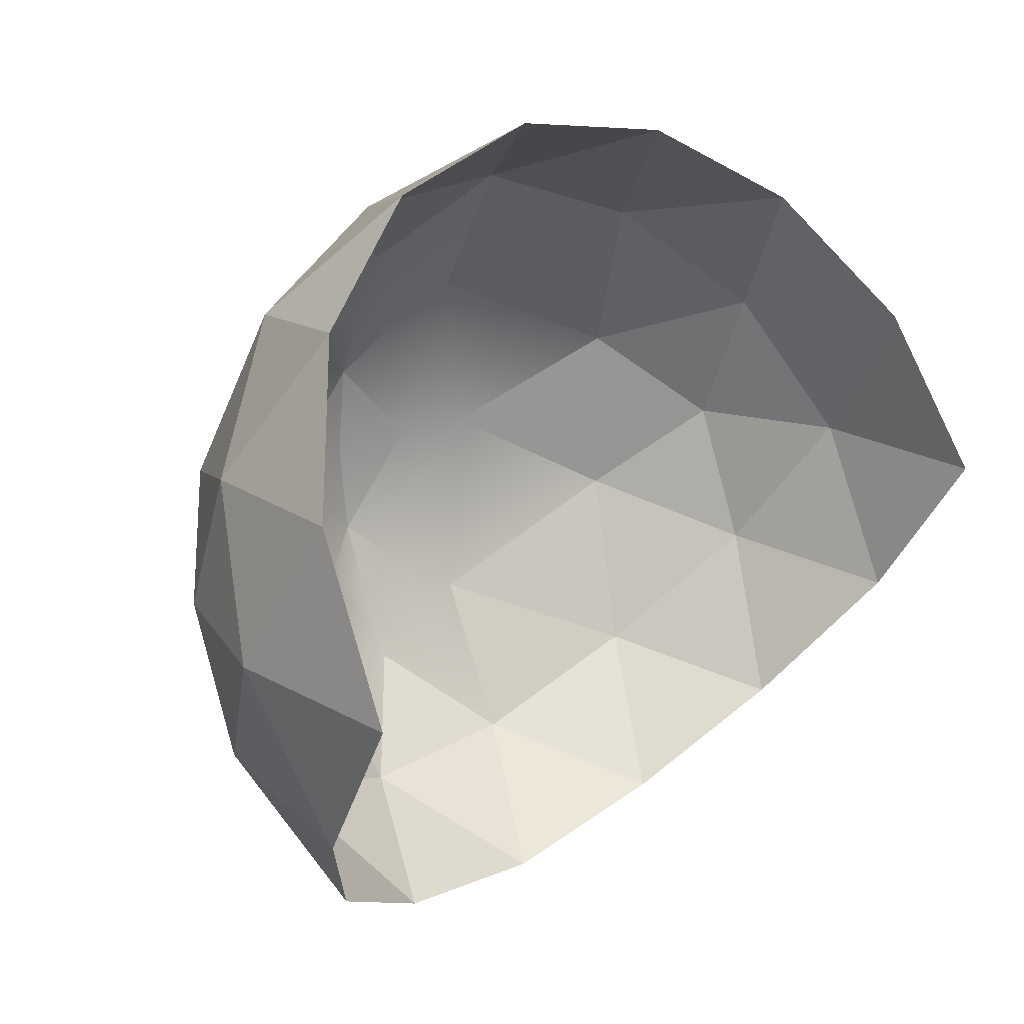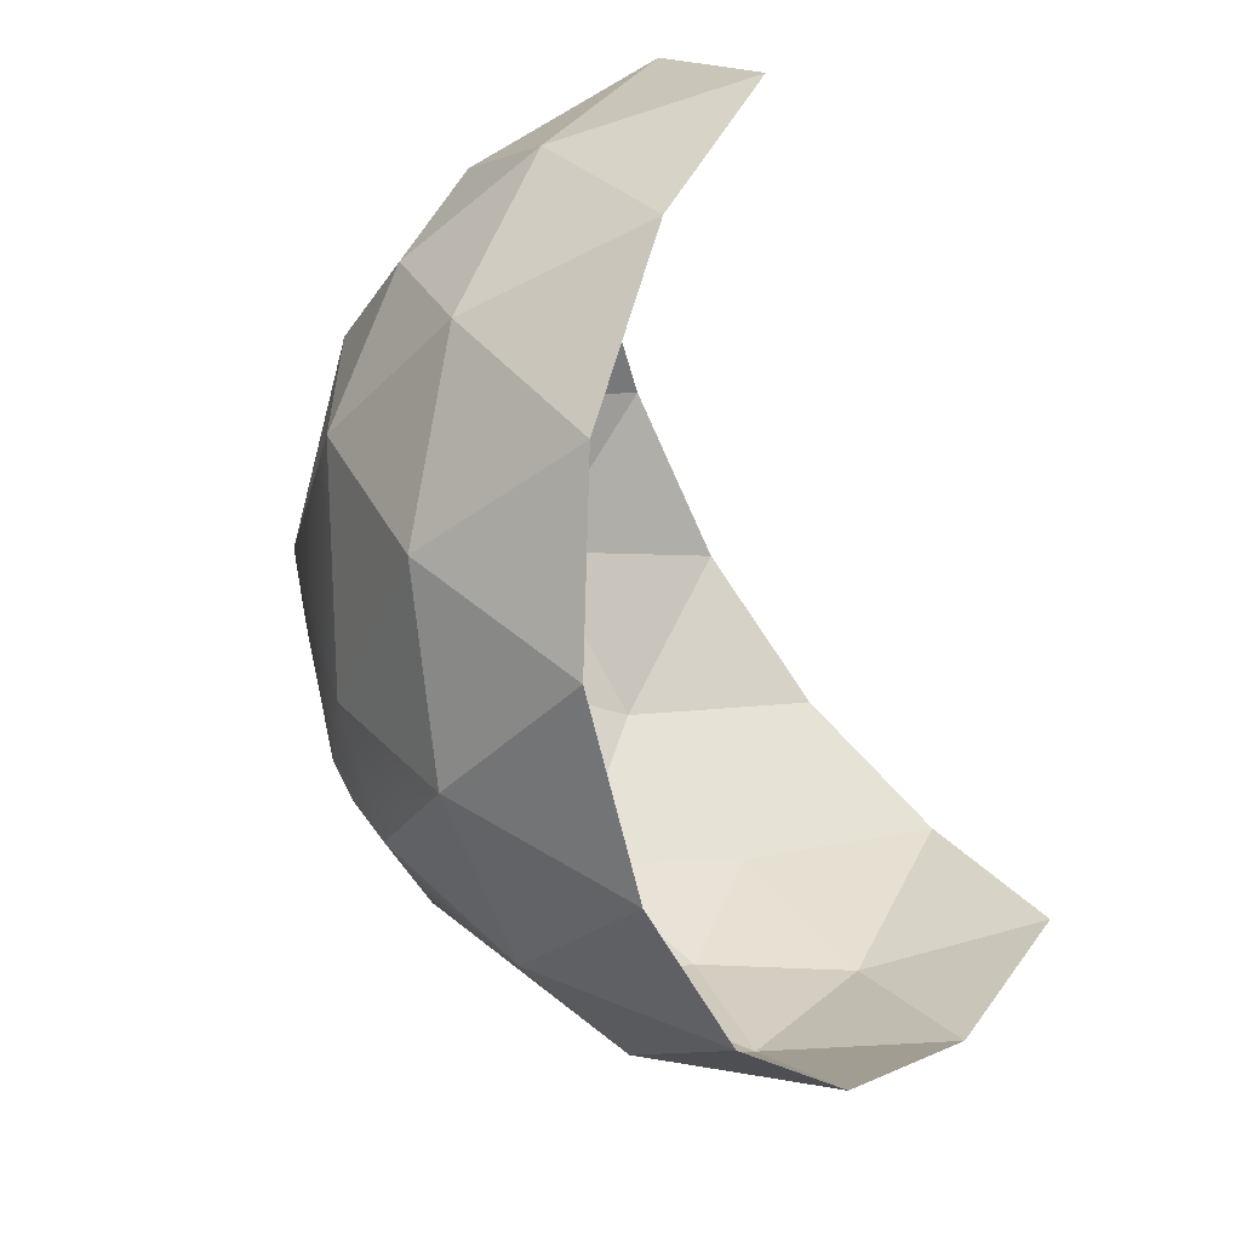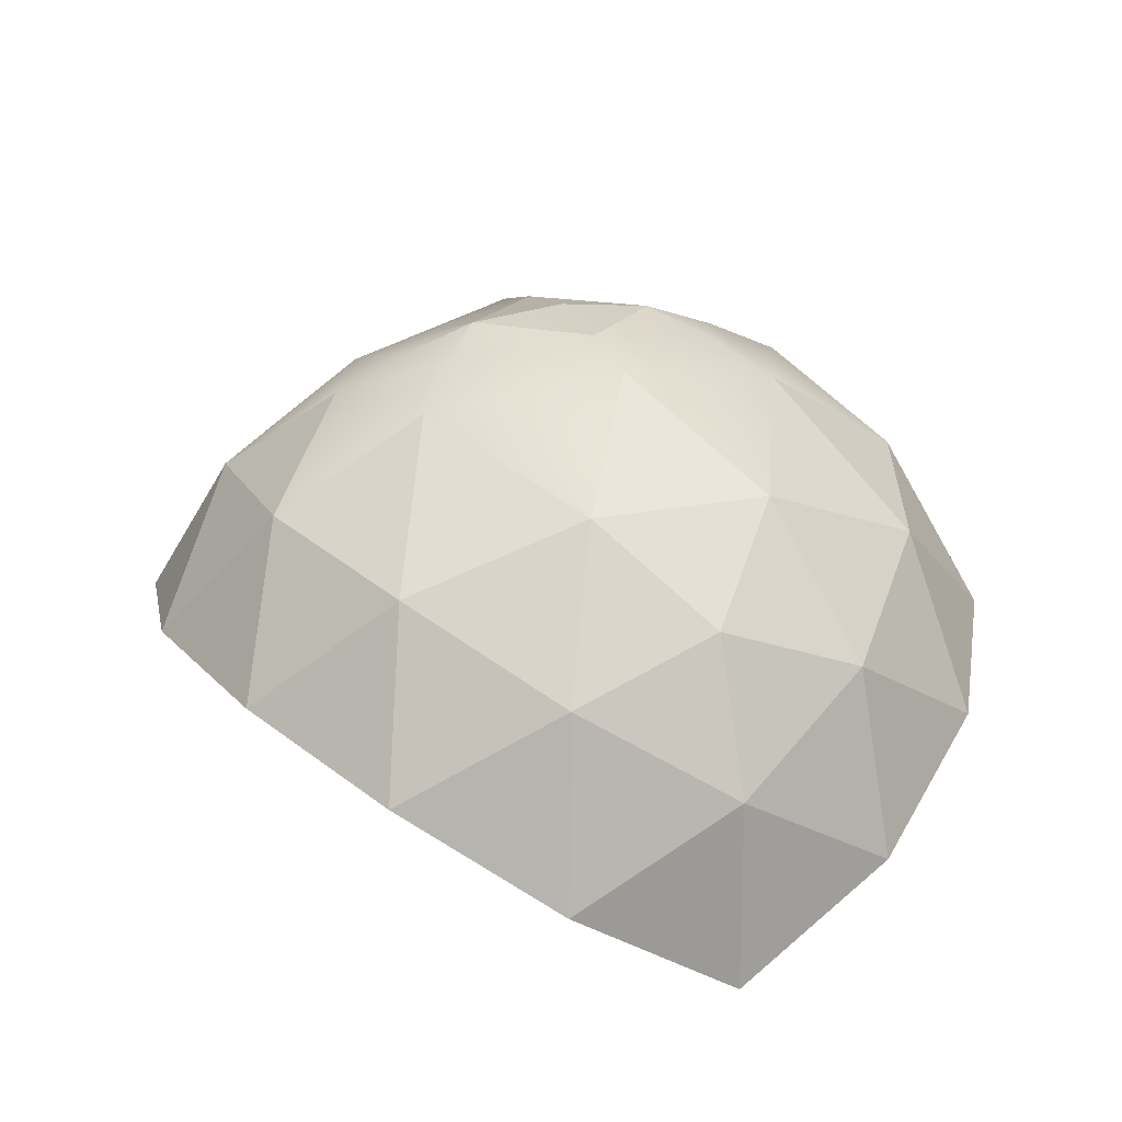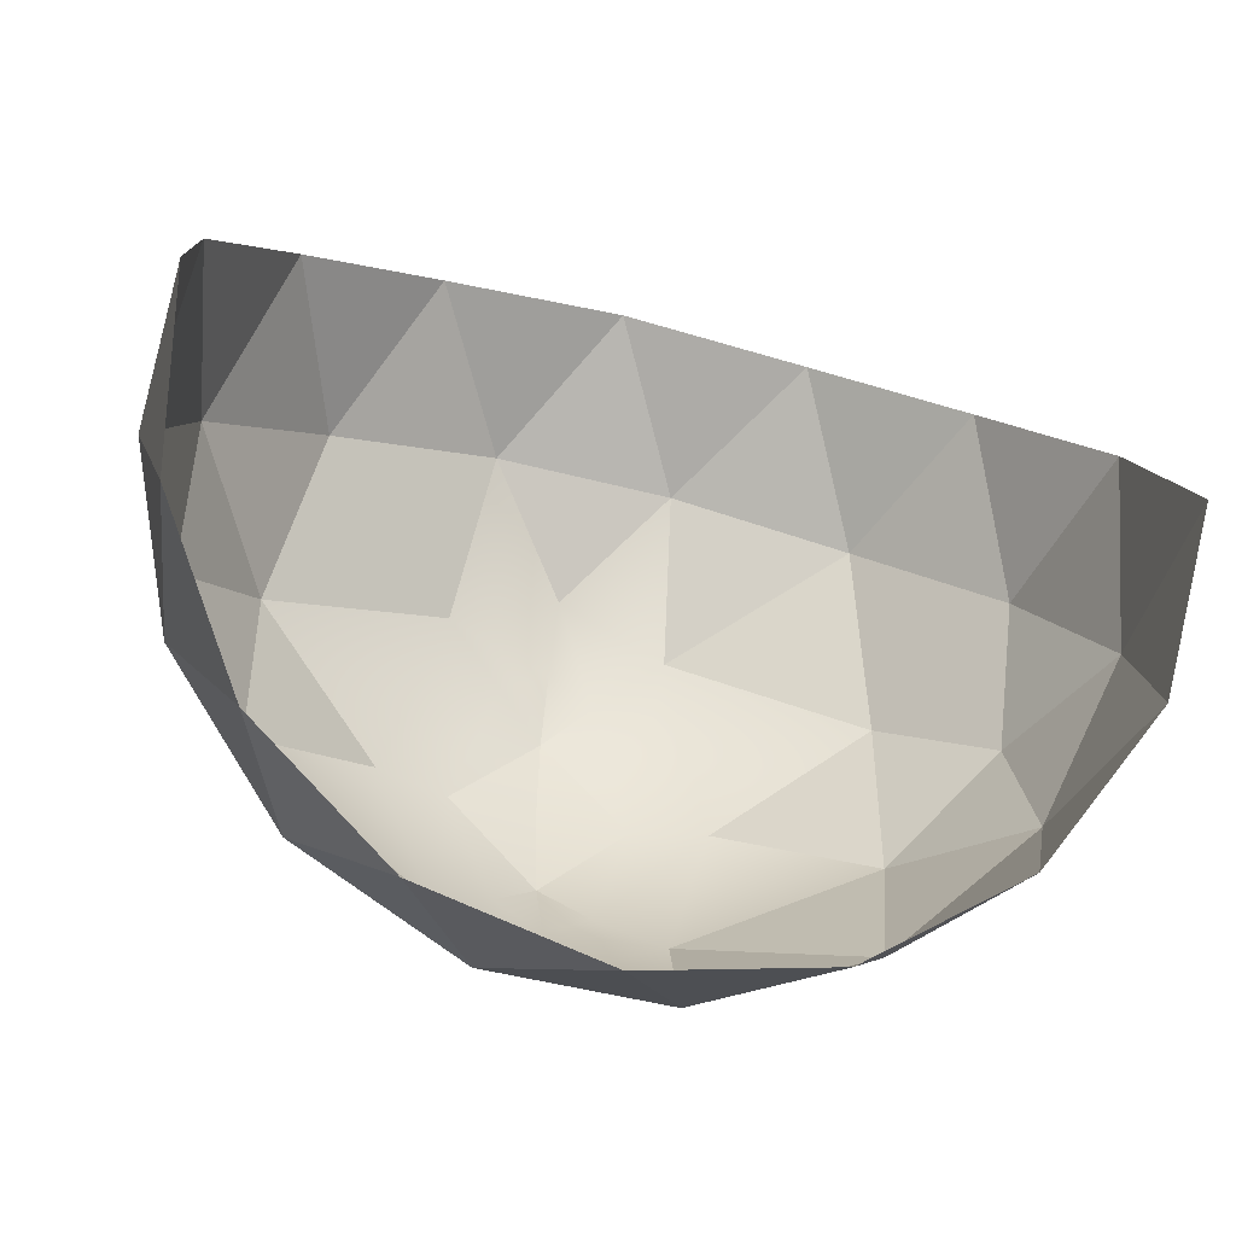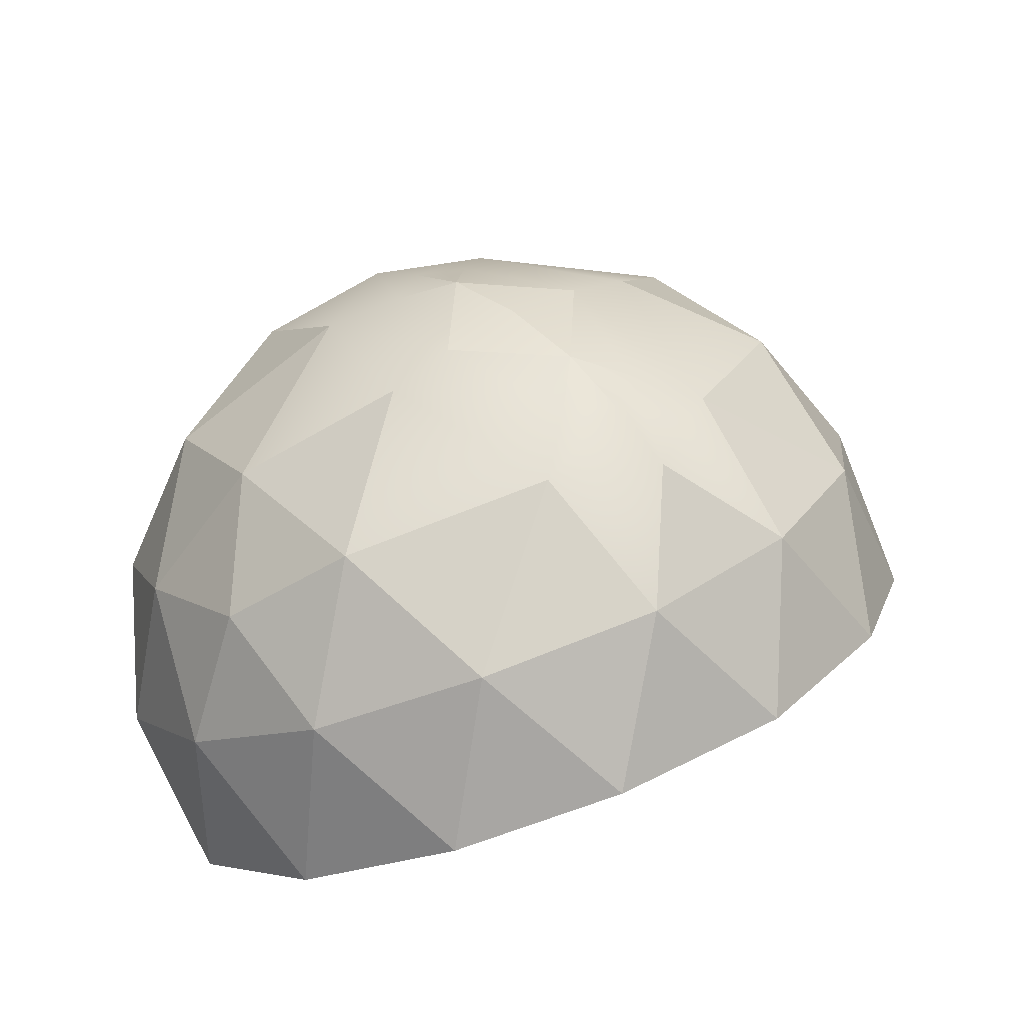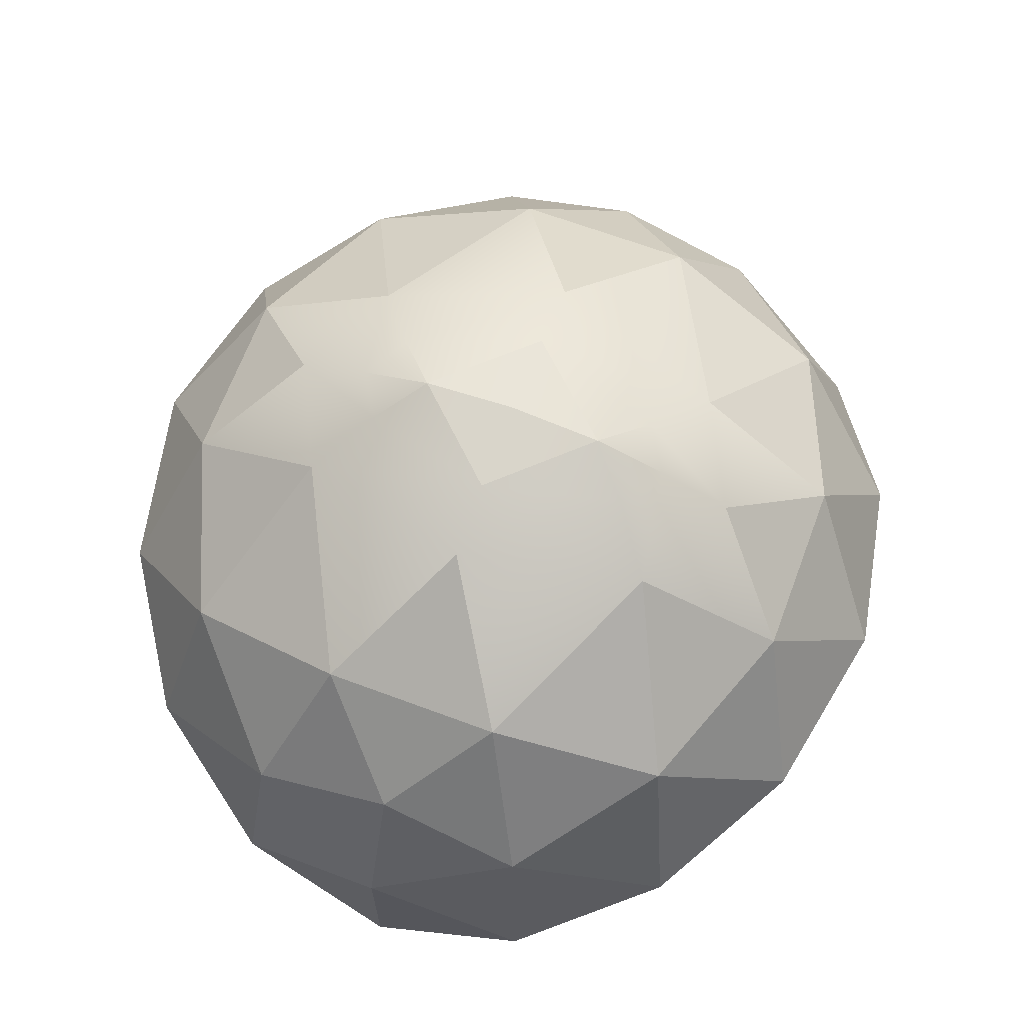
<metadata>
{"format":"obj","ext":"obj","renderer":"f3d","projection":"perspective","resolution":1024,"background":"white","views":[{"elev":22.3,"azim":134.2,"up":"+Y"},{"elev":-58.2,"azim":109.0,"up":"+Y"},{"elev":19.4,"azim":-111.8,"up":"+Z"},{"elev":-47.6,"azim":163.5,"up":"+Y"},{"elev":38.3,"azim":-40.4,"up":"+Z"},{"elev":66.8,"azim":110.5,"up":"+Z"}]}
</metadata>
<code>
g EyeEye
v 0.8177 1.79 0.5231
v 0.9403 1.79 0.2173
v 0.8224 1.481 0.4082
v -1.83e-05 1.439 0.9052
v 9.239e-05 1.59 0.9581
v 0.0997 1.499 0.9108
v 9.239e-05 1.59 0.9581
v 0.1879 1.79 0.9556
v 9.239e-05 1.99 0.9581
v 0.0997 2.081 0.9108
v 9.239e-05 1.99 0.9581
v -1.83e-05 2.141 0.9052
v 0.8177 1.79 0.5231
v 0.6317 1.981 0.7167
v 0.8224 2.099 0.4082
v -0.8177 1.79 0.5231
v -0.9403 1.79 0.2173
v -0.8224 2.099 0.4082
v -1.83e-05 1.439 0.9052
v -0.09973 1.499 0.9107
v 9.239e-05 1.59 0.9581
v -0.1879 1.79 0.9556
v 9.239e-05 1.59 0.9581
v -0.09973 2.081 0.9107
v 9.239e-05 1.99 0.9581
v -1.83e-05 2.141 0.9052
v 9.239e-05 1.99 0.9581
v -0.8177 1.79 0.5231
v -0.6317 1.599 0.7166
v -0.8224 1.481 0.4082
v -1.83e-05 2.295 0.8354
v -0.2309 2.18 0.8401
v -0.1908 2.489 0.6494
v -1.83e-05 1.285 0.8354
v 0.1908 1.091 0.6494
v -0.1908 1.091 0.6494
v -1.83e-05 2.295 0.8354
v -0.1908 2.489 0.6494
v 0.1908 2.489 0.6494
v -0.1908 2.489 0.6494
v -0.3904 2.613 0.3263
v 3.707e-05 2.688 0.3607
v 3.707e-05 2.688 0.3607
v 0.3904 2.613 0.3263
v 0.1908 2.489 0.6494
v -0.1908 2.489 0.6494
v 3.707e-05 2.688 0.3607
v 0.1908 2.489 0.6494
v 0.1908 1.091 0.6494
v 0.3904 0.9675 0.3263
v 3.707e-05 0.892 0.3607
v 3.707e-05 0.892 0.3607
v -0.3904 0.9675 0.3263
v -0.1908 1.091 0.6494
v 0.1908 1.091 0.6494
v 3.707e-05 0.892 0.3607
v -0.1908 1.091 0.6494
v -0.6317 1.981 0.7166
v -0.8177 1.79 0.5231
v -0.8224 2.099 0.4082
v -0.699 2.422 0.2084
v -0.3904 2.613 0.3263
v -0.555 2.345 0.5728
v -0.8224 2.099 0.4082
v -0.699 2.422 0.2084
v -0.555 2.345 0.5728
v -0.6317 1.981 0.7166
v -0.8224 2.099 0.4082
v -0.555 2.345 0.5728
v -0.2309 2.18 0.8401
v -0.6317 1.981 0.7166
v -0.555 2.345 0.5728
v -0.555 2.345 0.5728
v -0.3904 2.613 0.3263
v -0.1908 2.489 0.6494
v -0.2309 2.18 0.8401
v -0.555 2.345 0.5728
v -0.1908 2.489 0.6494
v -0.2309 1.4 0.8401
v -1.83e-05 1.285 0.8354
v -0.1908 1.091 0.6494
v -0.3904 0.9675 0.3263
v -0.699 1.158 0.2084
v -0.555 1.235 0.5728
v -0.1908 1.091 0.6494
v -0.3904 0.9675 0.3263
v -0.555 1.235 0.5728
v -0.2309 1.4 0.8401
v -0.1908 1.091 0.6494
v -0.555 1.235 0.5728
v -0.6317 1.599 0.7166
v -0.2309 1.4 0.8401
v -0.555 1.235 0.5728
v -0.555 1.235 0.5728
v -0.699 1.158 0.2084
v -0.8224 1.481 0.4082
v -0.6317 1.599 0.7166
v -0.555 1.235 0.5728
v -0.8224 1.481 0.4082
v -0.6317 1.599 0.7166
v -0.8177 1.79 0.5231
v -0.6317 1.981 0.7166
v -0.6317 1.981 0.7166
v -0.2309 2.18 0.8401
v -0.343 1.79 0.9157
v -0.6317 1.599 0.7166
v -0.6317 1.981 0.7166
v -0.343 1.79 0.9157
v -0.2309 1.4 0.8401
v -0.6317 1.599 0.7166
v -0.343 1.79 0.9157
v -0.1879 1.79 0.9556
v 9.239e-05 1.789 0.9799
v 9.239e-05 1.59 0.9581
v 9.239e-05 1.99 0.9581
v -0.9403 1.79 0.2173
v -0.9403 1.79 -0.182
v -0.8981 2.133 0.01751
v -0.8981 2.133 0.01751
v -0.699 2.422 0.2084
v -0.8224 2.099 0.4082
v -0.9403 1.79 0.2173
v -0.8981 2.133 0.01751
v -0.8224 2.099 0.4082
v -0.9403 1.79 0.2173
v -0.8177 1.79 0.5231
v -0.8224 1.481 0.4082
v -0.8224 1.481 0.4082
v -0.699 1.158 0.2084
v -0.8981 1.447 0.01751
v -0.9403 1.79 0.2173
v -0.8224 1.481 0.4082
v -0.8981 1.447 0.01751
v -0.9403 1.79 -0.182
v -0.9403 1.79 0.2173
v -0.8981 1.447 0.01751
v 0.2309 2.18 0.8401
v -1.83e-05 2.295 0.8354
v 0.1908 2.489 0.6494
v 0.3904 2.613 0.3263
v 0.699 2.422 0.2084
v 0.5551 2.345 0.5726
v 0.1908 2.489 0.6494
v 0.3904 2.613 0.3263
v 0.5551 2.345 0.5726
v 0.2309 2.18 0.8401
v 0.1908 2.489 0.6494
v 0.5551 2.345 0.5726
v 0.6317 1.981 0.7167
v 0.2309 2.18 0.8401
v 0.5551 2.345 0.5726
v 0.5551 2.345 0.5726
v 0.699 2.422 0.2084
v 0.8224 2.099 0.4082
v 0.6317 1.981 0.7167
v 0.5551 2.345 0.5726
v 0.8224 2.099 0.4082
v 0.1908 1.091 0.6494
v -1.83e-05 1.285 0.8354
v 0.2309 1.4 0.8401
v 0.6317 1.599 0.7167
v 0.8177 1.79 0.5231
v 0.8224 1.481 0.4082
v 0.6317 1.599 0.7167
v 0.8224 1.481 0.4082
v 0.5551 1.235 0.5726
v 0.2309 1.4 0.8401
v 0.6317 1.599 0.7167
v 0.5551 1.235 0.5726
v 0.1908 1.091 0.6494
v 0.2309 1.4 0.8401
v 0.5551 1.235 0.5726
v 0.3904 0.9675 0.3263
v 0.1908 1.091 0.6494
v 0.5551 1.235 0.5726
v 0.5551 1.235 0.5726
v 0.8224 1.481 0.4082
v 0.699 1.158 0.2084
v 0.3904 0.9675 0.3263
v 0.5551 1.235 0.5726
v 0.699 1.158 0.2084
v 0.6317 1.981 0.7167
v 0.8177 1.79 0.5231
v 0.6317 1.599 0.7167
v 0.6317 1.981 0.7167
v 0.6317 1.599 0.7167
v 0.343 1.79 0.9157
v 0.2309 2.18 0.8401
v 0.6317 1.981 0.7167
v 0.343 1.79 0.9157
v 9.239e-05 1.59 0.9581
v 9.239e-05 1.789 0.9799
v 0.1879 1.79 0.9556
v 9.239e-05 1.99 0.9581
v 0.343 1.79 0.9157
v 0.6317 1.599 0.7167
v 0.2309 1.4 0.8401
v 0.9403 1.79 0.2173
v 0.8177 1.79 0.5231
v 0.8224 2.099 0.4082
v 0.8224 2.099 0.4082
v 0.699 2.422 0.2084
v 0.8981 2.133 0.01751
v 0.9403 1.79 0.2173
v 0.8224 2.099 0.4082
v 0.8981 2.133 0.01751
v 0.9403 1.79 -0.182
v 0.9403 1.79 0.2173
v 0.8981 2.133 0.01751
v 0.9403 1.79 0.2173
v 0.9403 1.79 -0.182
v 0.8981 1.447 0.01779
v 0.8981 1.447 0.01779
v 0.699 1.158 0.2084
v 0.8224 1.481 0.4082
v 0.9403 1.79 0.2173
v 0.8981 1.447 0.01779
v 0.8224 1.481 0.4082
v -1.83e-05 1.285 0.8354
v -1.83e-05 1.439 0.9052
v 0.0997 1.499 0.9108
v 0.2309 1.4 0.8401
v -0.2309 1.4 0.8401
v -0.09973 1.499 0.9107
v -0.343 1.79 0.9157
v -0.1879 1.79 0.9556
v -0.2309 2.18 0.8401
v -0.09973 2.081 0.9107
v -1.83e-05 2.295 0.8354
v -1.83e-05 2.141 0.9052
v 0.2309 2.18 0.8401
v 0.0997 2.081 0.9108
v 0.343 1.79 0.9157
v 0.1879 1.79 0.9556
g EyeEye_0
f 3 2 1
f 6 5 4
f 6 8 7
f 8 10 9
f 10 12 11
f 15 14 13
f 18 17 16
f 21 20 19
f 23 22 20
f 22 25 24
f 27 26 24
f 30 29 28
f 33 32 31
f 36 35 34
f 39 38 37
f 42 41 40
f 45 44 43
f 48 47 46
f 51 50 49
f 54 53 52
f 57 56 55
f 60 59 58
f 63 62 61
f 66 65 64
f 69 68 67
f 72 71 70
f 75 74 73
f 78 77 76
f 81 80 79
f 84 83 82
f 87 86 85
f 90 89 88
f 93 92 91
f 96 95 94
f 99 98 97
f 102 101 100
f 105 104 103
f 108 107 106
f 111 110 109
f 114 113 112
f 113 115 112
f 118 117 116
f 121 120 119
f 124 123 122
f 127 126 125
f 130 129 128
f 133 132 131
f 136 135 134
f 139 138 137
f 142 141 140
f 145 144 143
f 148 147 146
f 151 150 149
f 154 153 152
f 157 156 155
f 160 159 158
f 163 162 161
f 166 165 164
f 169 168 167
f 172 171 170
f 175 174 173
f 178 177 176
f 181 180 179
f 184 183 182
f 187 186 185
f 190 189 188
f 193 192 191
f 193 194 192
f 197 196 195
f 200 199 198
f 203 202 201
f 206 205 204
f 209 208 207
f 212 211 210
f 215 214 213
f 218 217 216
f 221 220 219
f 222 221 219
f 219 220 223
f 220 224 223
f 223 224 225
f 224 226 225
f 225 226 227
f 226 228 227
f 227 228 229
f 228 230 229
f 229 230 231
f 230 232 231
f 231 232 233
f 232 234 233
f 234 221 222
f 233 234 222

</code>
